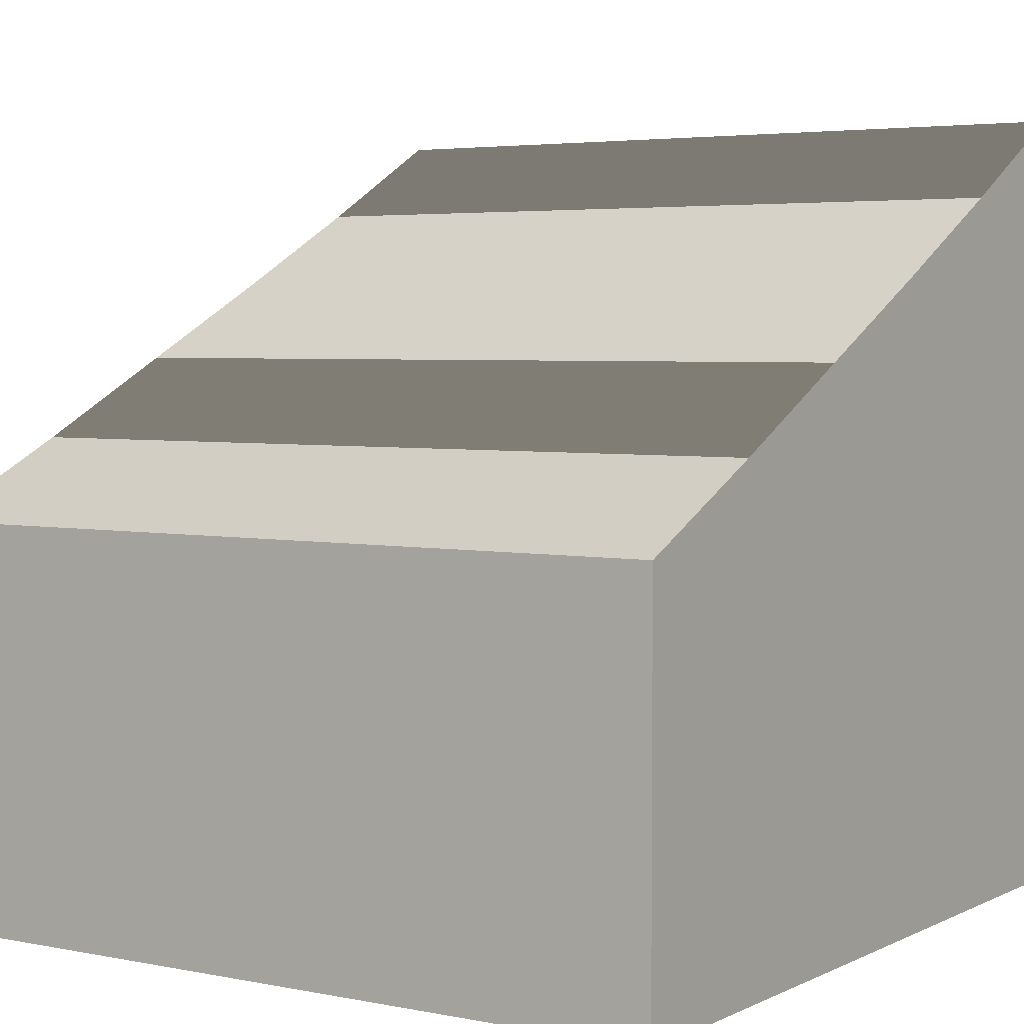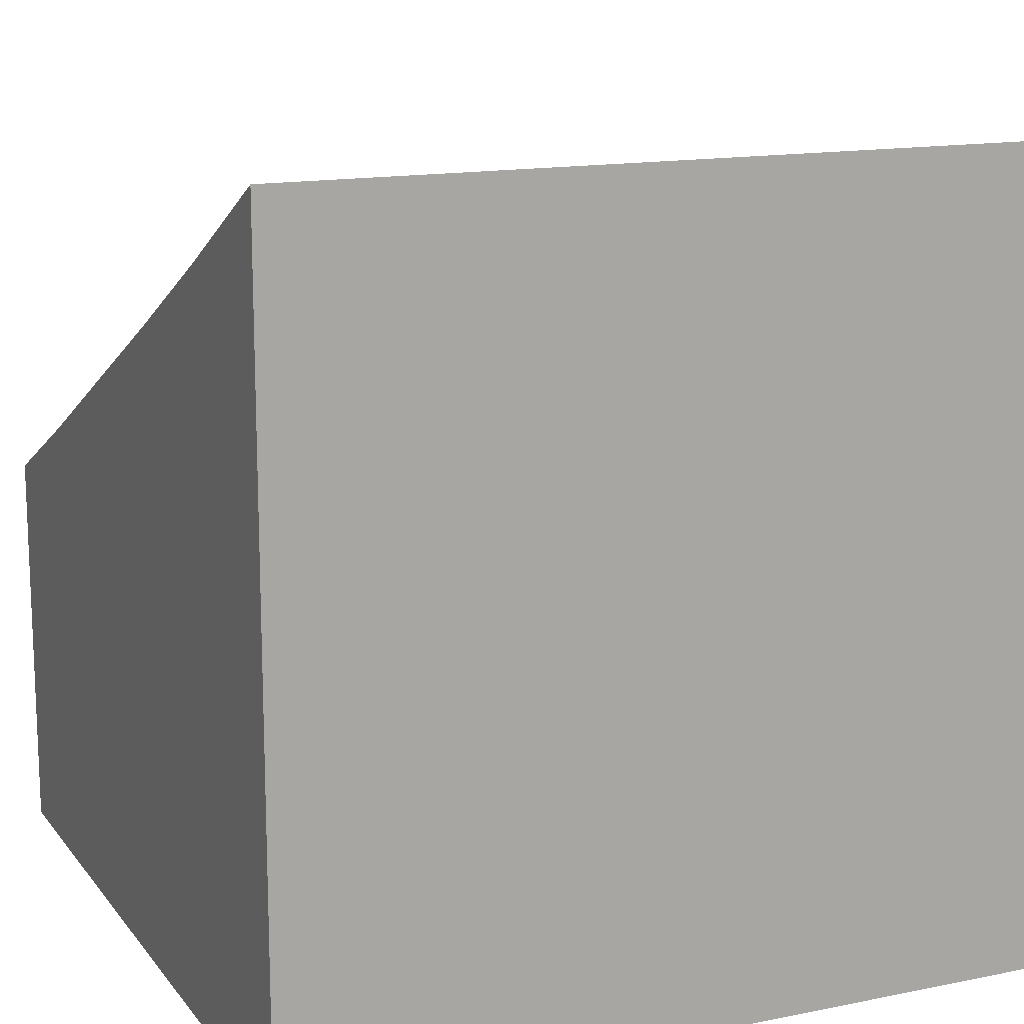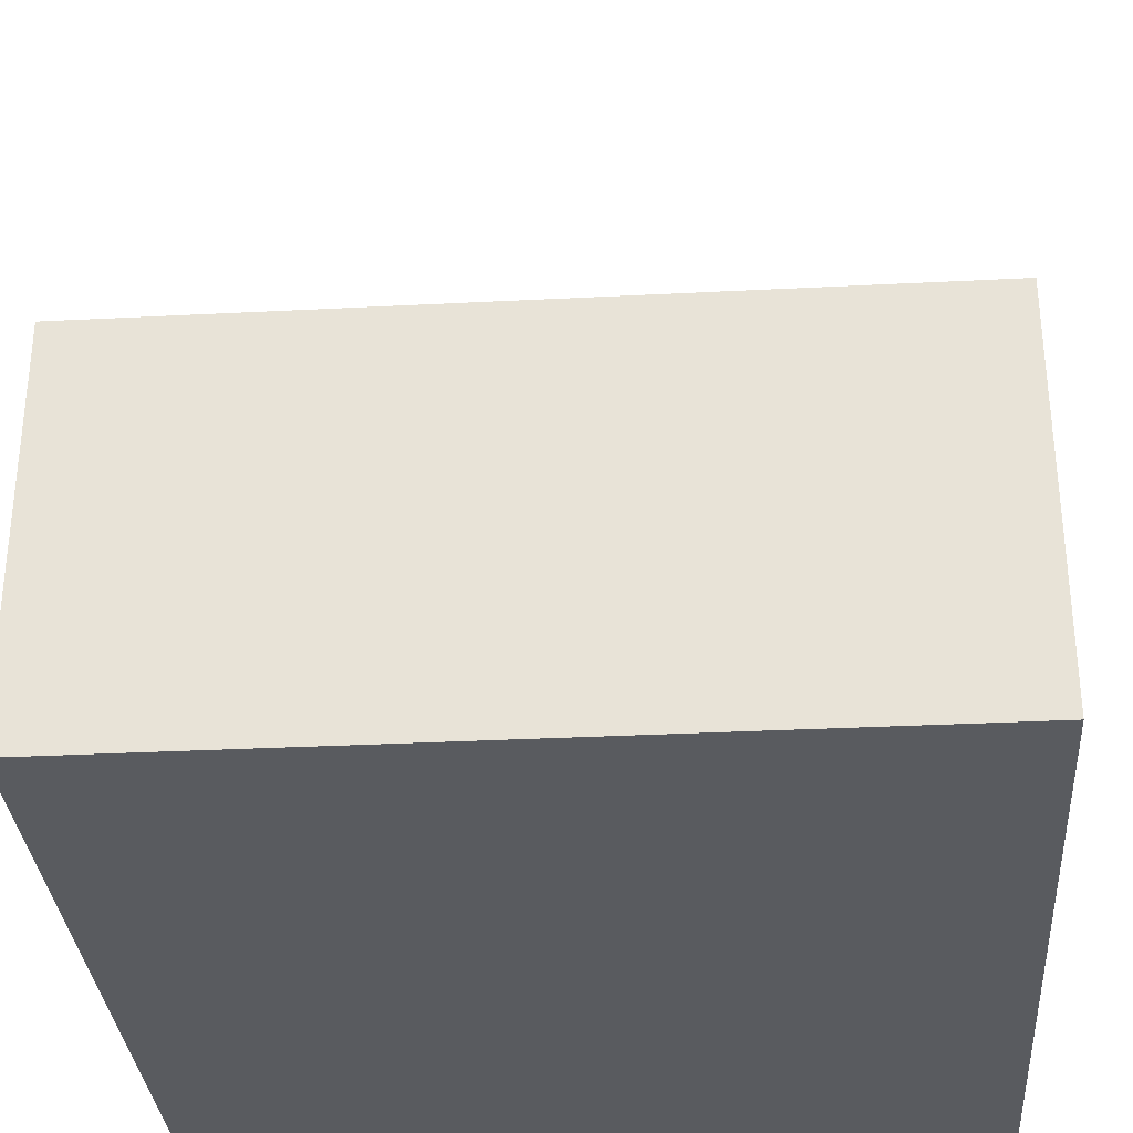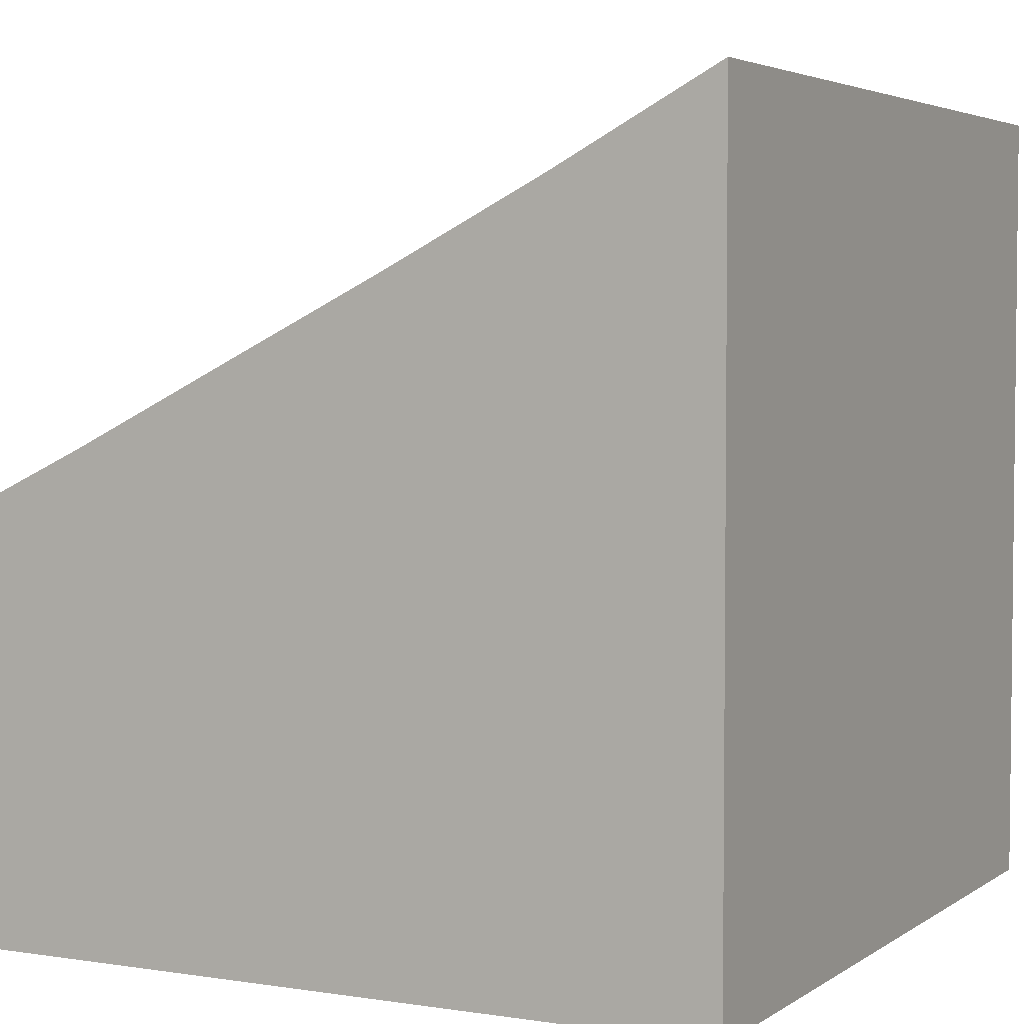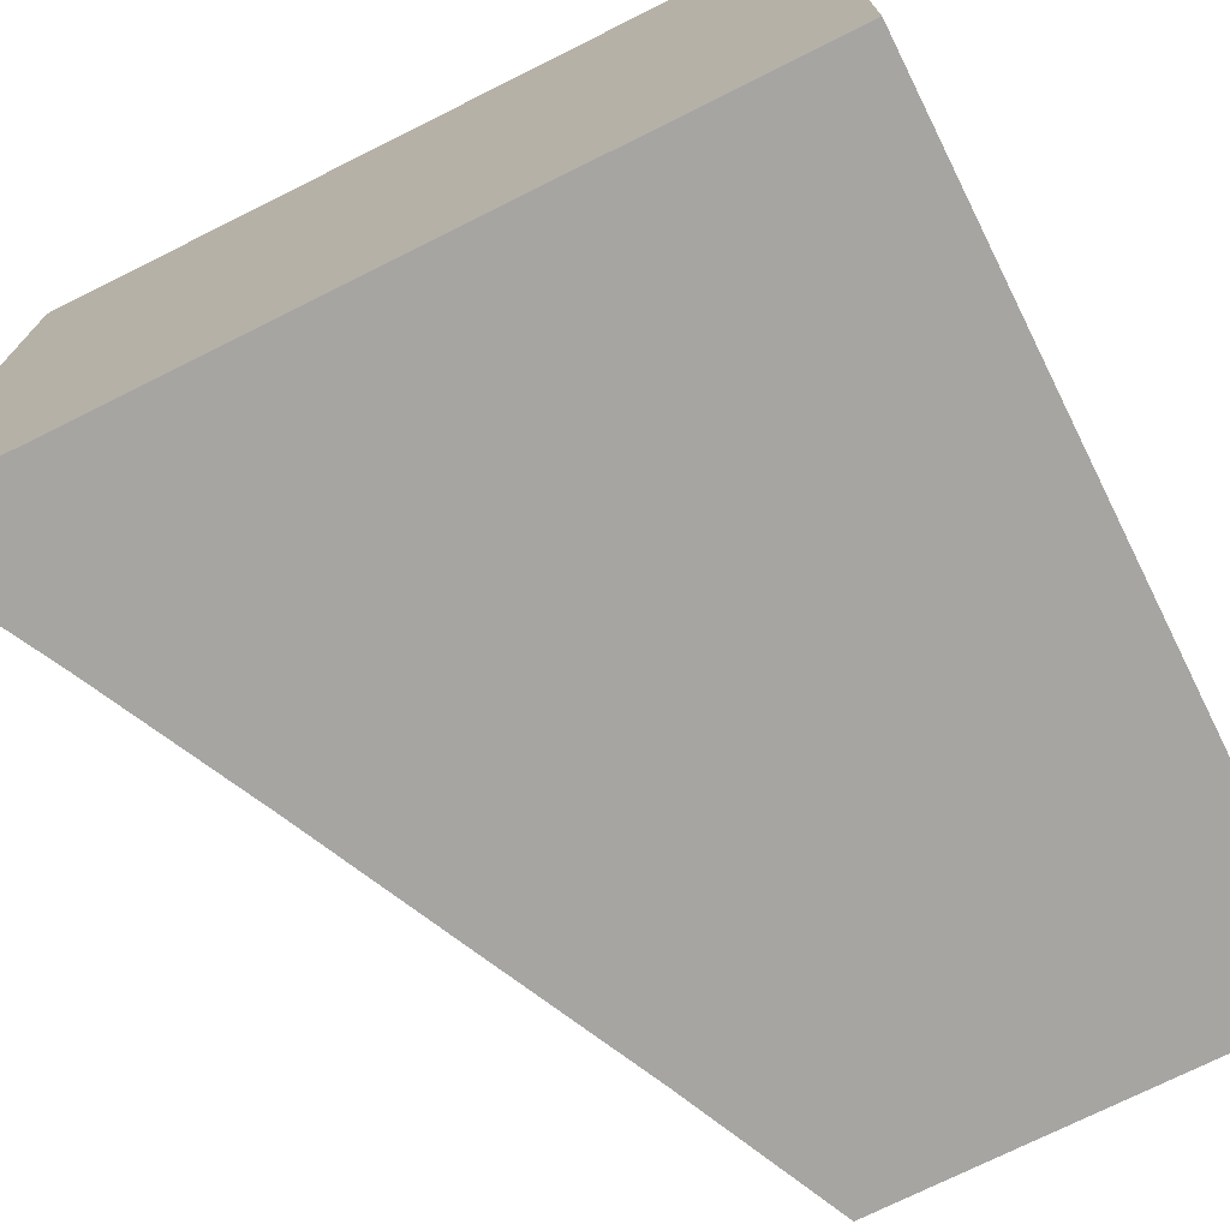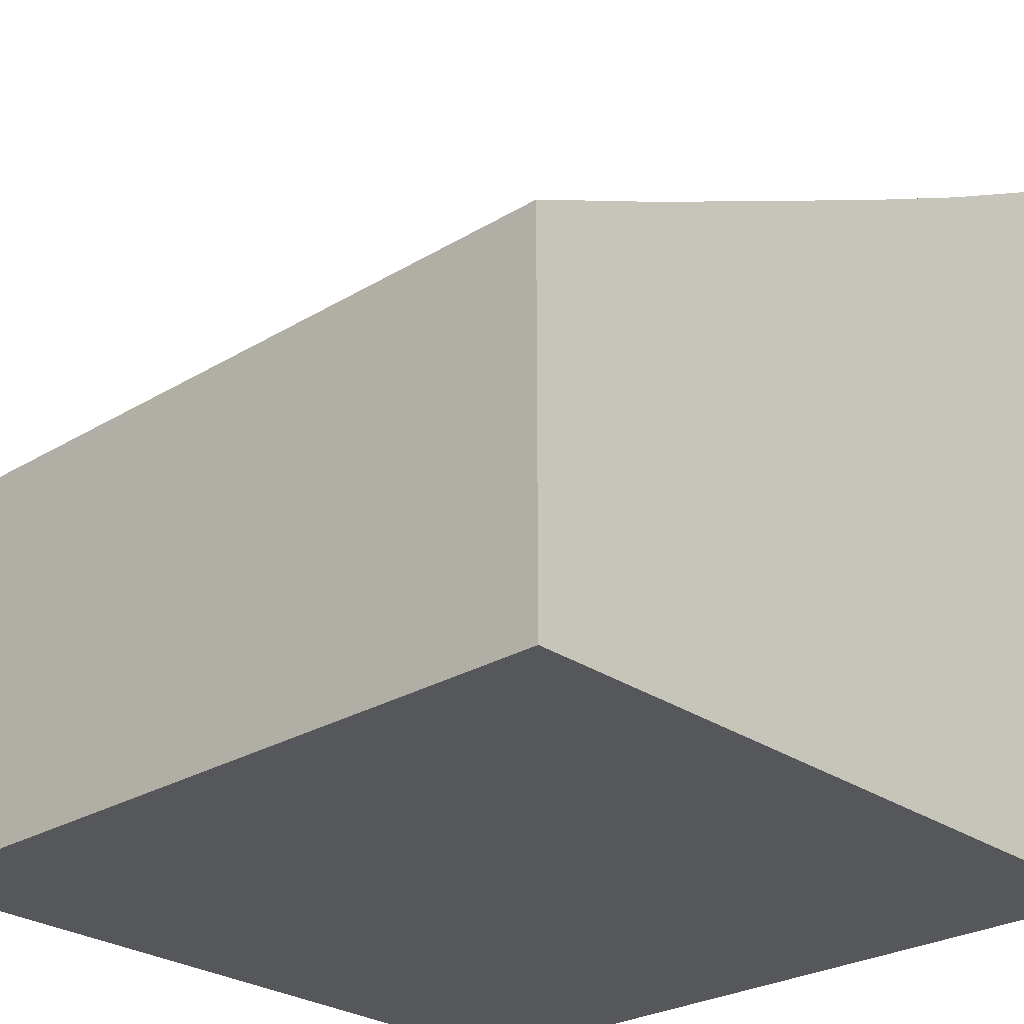
<metadata>
{"format":"obj","ext":"obj","renderer":"f3d","projection":"perspective","resolution":1024,"background":"white","views":[{"elev":3.9,"azim":123.5,"up":"+Y"},{"elev":14.5,"azim":-113.9,"up":"+Y"},{"elev":-32.3,"azim":94.1,"up":"+Y"},{"elev":3.9,"azim":-152.7,"up":"+Y"},{"elev":-73.7,"azim":-63.5,"up":"+Z"},{"elev":-27.0,"azim":133.0,"up":"+Y"}]}
</metadata>
<code>
v  0.633 0 -0.9805
v  1.033 0 -0.9805
v  1.033 0 1.02
v  0.633 0 1.02
v  -0.967 0 -0.9805
v  -0.567 0 -0.9805
v  -0.567 0 1.02
v  -0.967 0 1.02
v  -0.167 0 -0.9805
v  -0.167 0 1.02
v  0.233 0 -0.9805
v  0.233 0 1.02
v  1.033 0.9977 1.02
v  1.033 0.9977 -0.9805
v  0.633 1.187 -0.9805
v  0.633 1.187 1.02
v  -0.567 1.786 1.02
v  -0.567 1.786 -0.9805
v  -0.967 2 -0.9805
v  -0.967 2 1.02
v  -0.167 1.582 1.02
v  -0.167 1.582 -0.9805
v  0.233 1.385 1.02
v  0.233 1.385 -0.9805
g default
f 1 2 3 4
f 5 6 7 8
f 6 9 10 7
f 9 11 12 10
f 11 1 4 12
f 13 14 15 16
f 17 18 19 20
f 21 22 18 17
f 23 24 22 21
f 16 15 24 23
f 7 10 21 17
f 2 14 13 3
f 1 11 24 15
f 10 12 23 21
f 6 5 19 18
f 9 22 24 11
f 8 20 19 5
f 4 16 23 12
f 7 17 20 8
f 6 18 22 9
f 4 3 13 16
f 1 15 14 2

</code>
